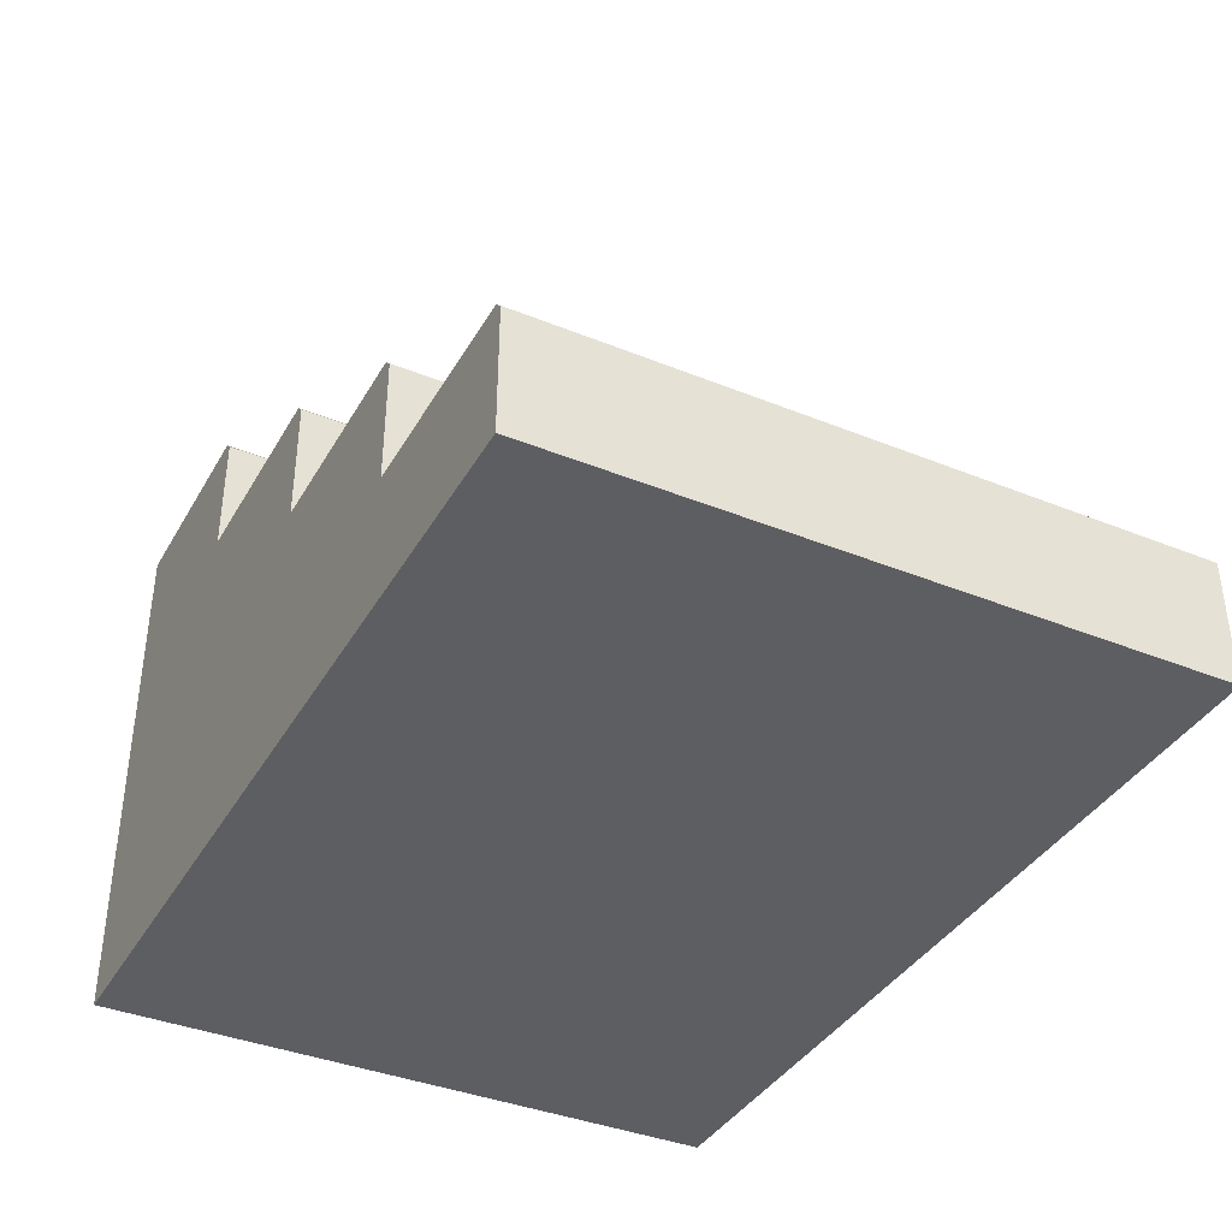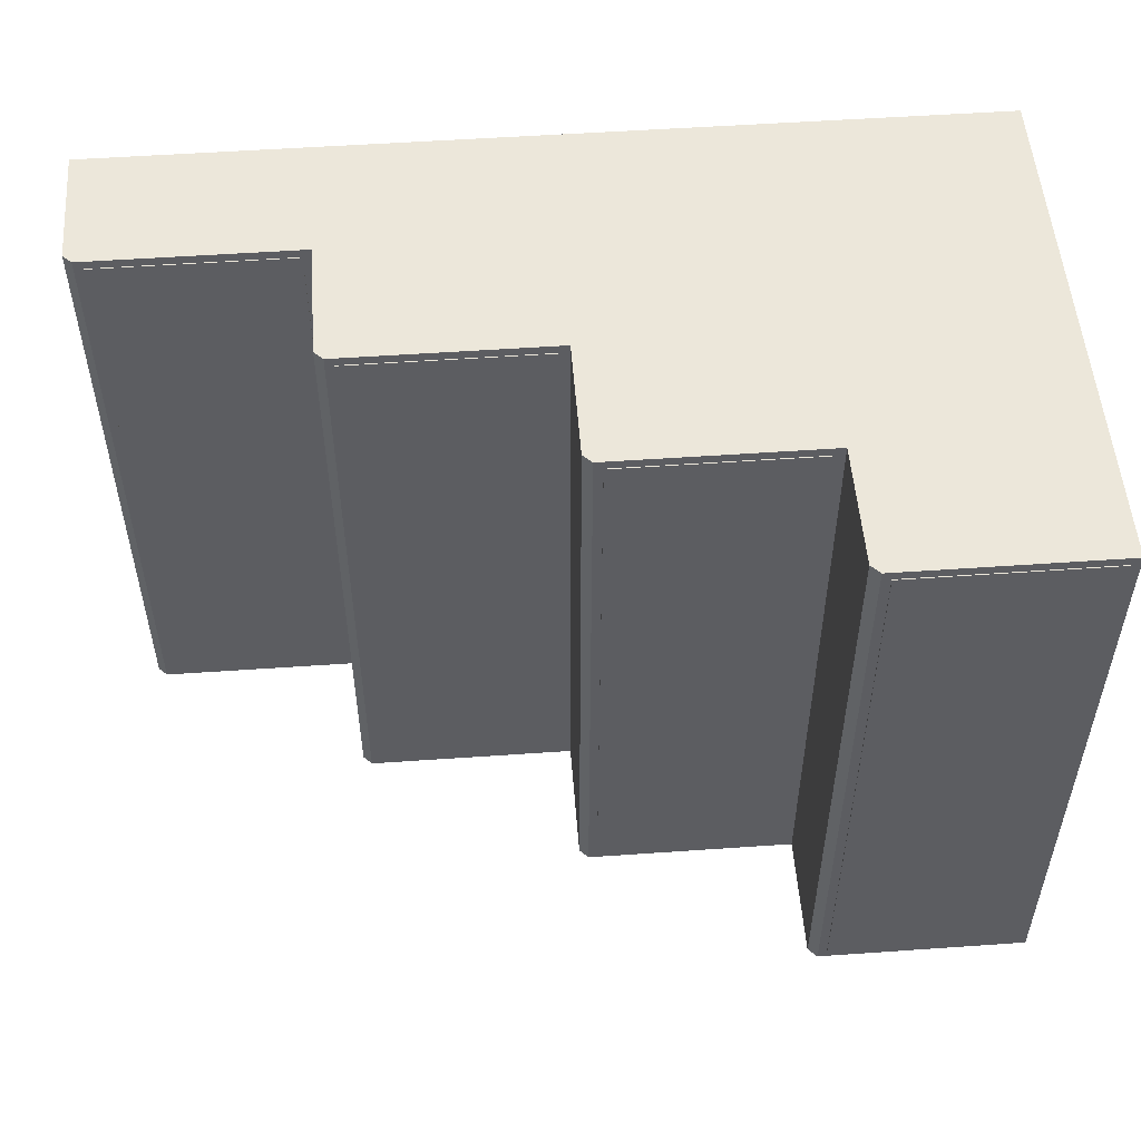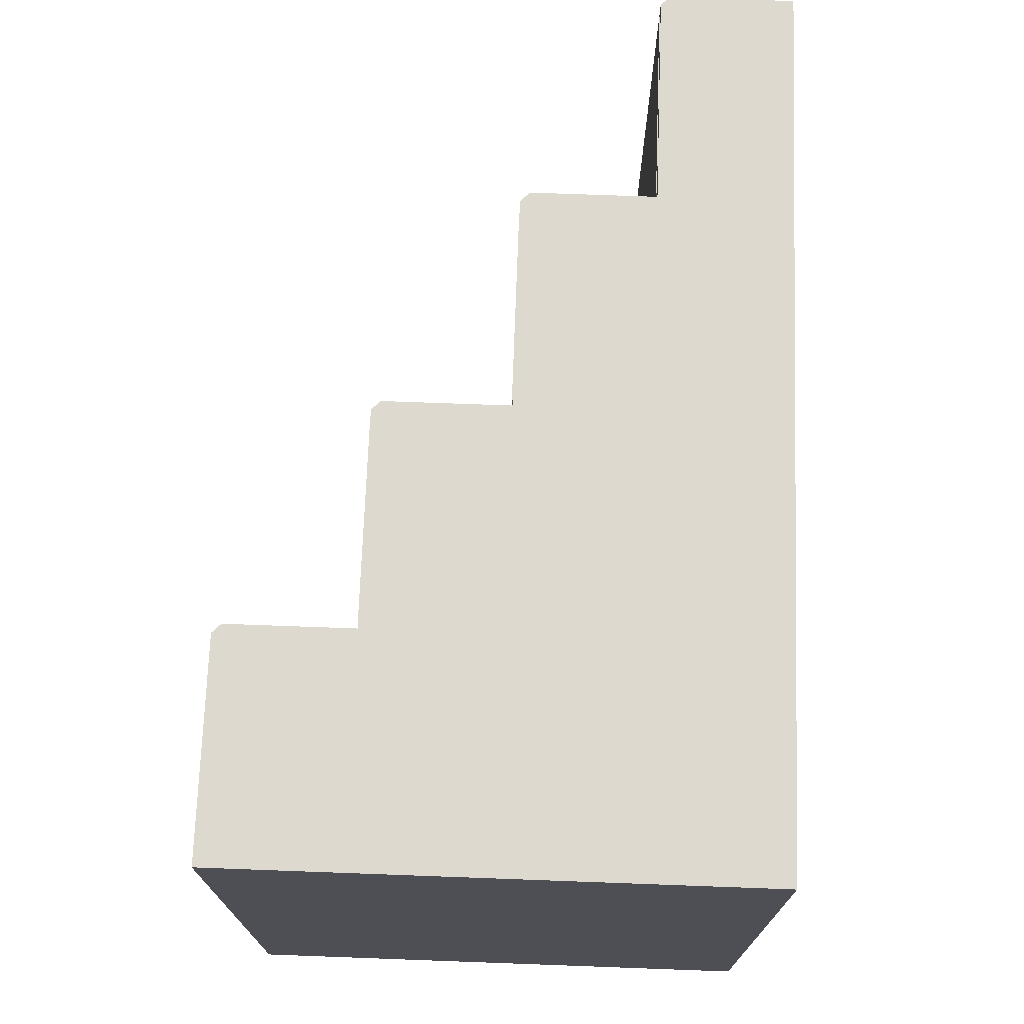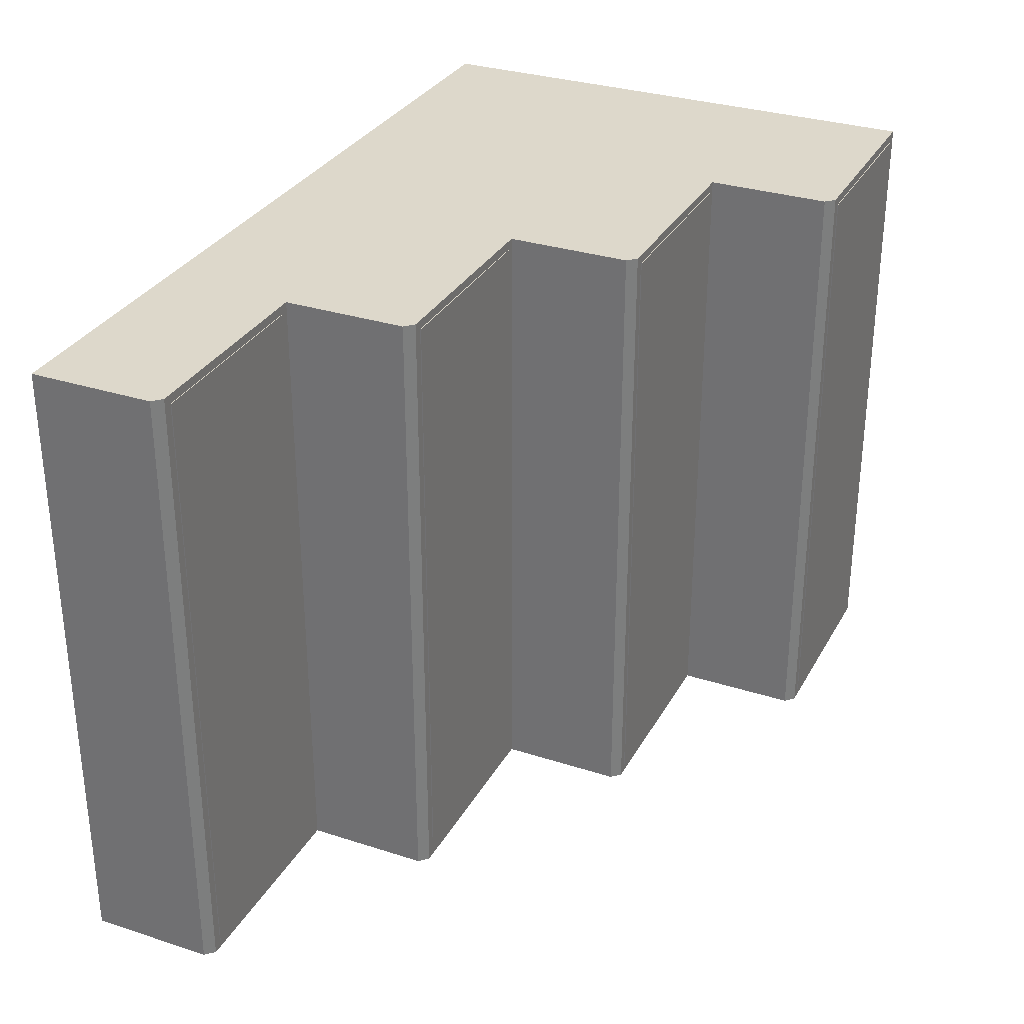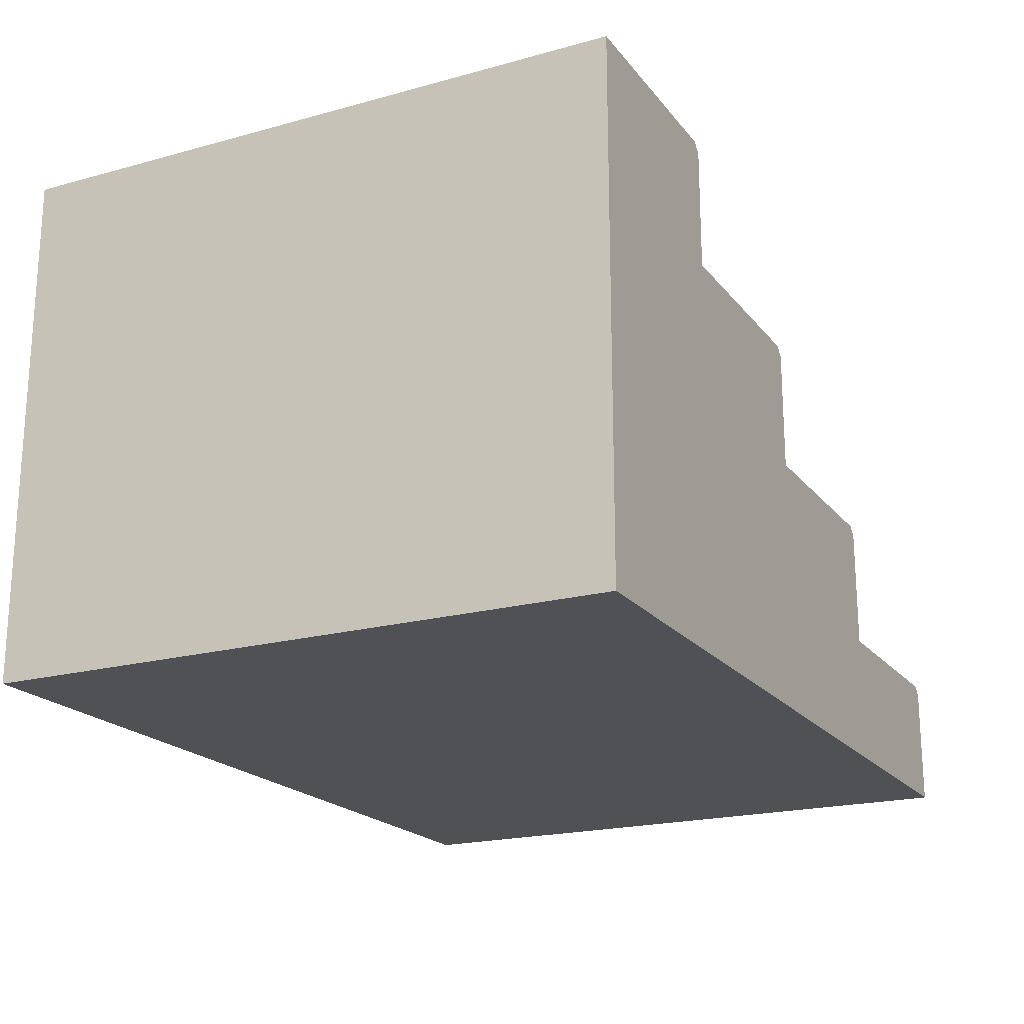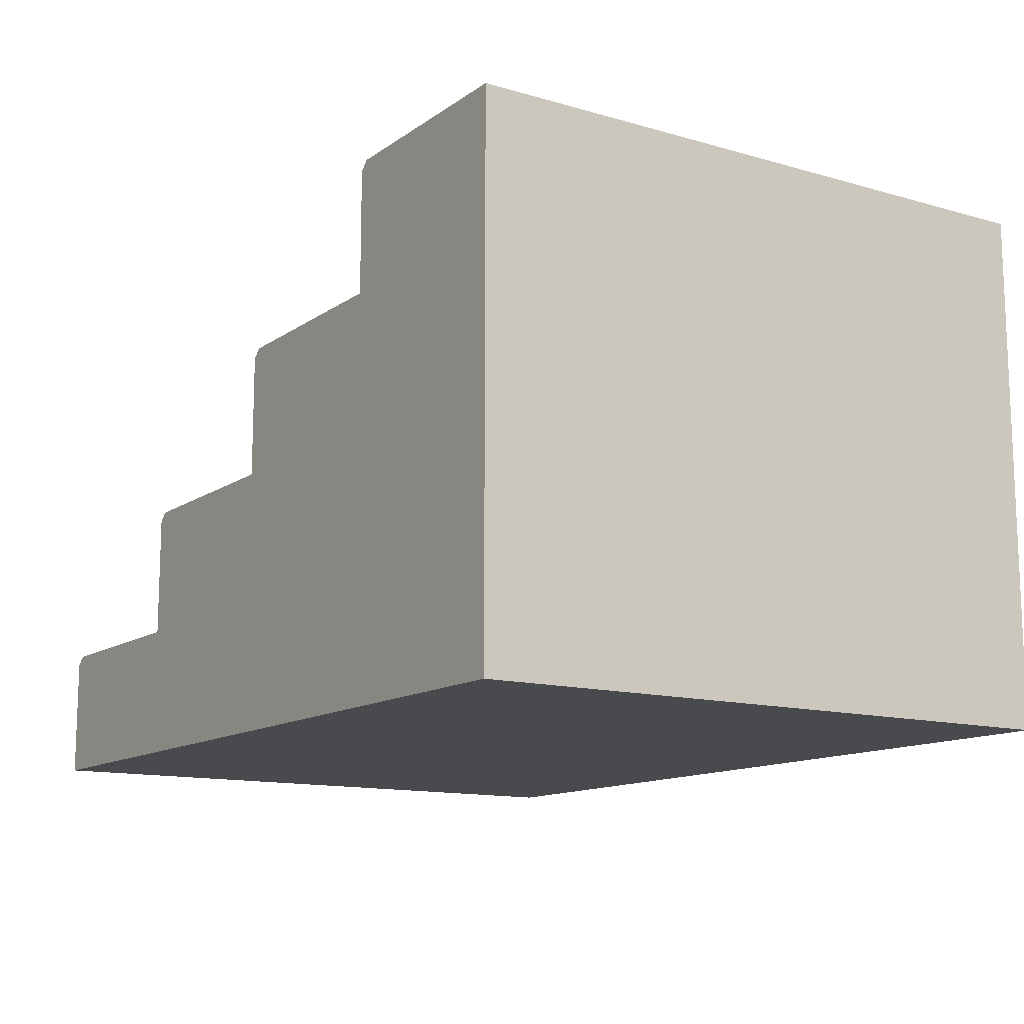
<metadata>
{"format":"obj","ext":"obj","renderer":"f3d","projection":"perspective","resolution":1024,"background":"white","views":[{"elev":-38.3,"azim":62.9,"up":"+Y"},{"elev":52.7,"azim":175.7,"up":"+Z"},{"elev":71.8,"azim":-87.9,"up":"+Z"},{"elev":31.2,"azim":114.7,"up":"+Z"},{"elev":-20.0,"azim":-63.2,"up":"+Y"},{"elev":-12.8,"azim":-123.4,"up":"+Y"}]}
</metadata>
<code>
o Stairs_Plane.006
v 8 0 -6.639
v 8 0 -7.361
v 9 0 -6.639
v 9 0 -7.361
v 8.01 0.5985 -6.649
v 8.01 0.5985 -7.351
v 8.75 0 -7.361
v 8.5 0 -7.361
v 8.25 0 -7.361
v 8.25 0 -6.639
v 8.5 0 -6.639
v 8.75 0 -6.639
v 8 0.4489 -6.639
v 8 0.2993 -6.639
v 8 0.1496 -6.639
v 8 0.1496 -7.361
v 8 0.2993 -7.361
v 8 0.4489 -7.361
v 8.76 0.1496 -7.351
v 8.5 0.1496 -7.361
v 8.51 0.2993 -7.351
v 8.25 0.1496 -7.361
v 8.25 0.2993 -7.361
v 8.26 0.4489 -7.351
v 8.25 0.1496 -6.639
v 8.25 0.2993 -6.639
v 8.26 0.4489 -6.649
v 8.5 0.1496 -6.639
v 8.51 0.2993 -6.649
v 8.76 0.1496 -6.649
v 8.23 0.5985 -7.351
v 8.25 0.5885 -7.361
v 8.25 0.5885 -6.639
v 8.23 0.5985 -6.649
v 9 0.1396 -6.639
v 8.98 0.1496 -6.649
v 8.98 0.1496 -7.351
v 9 0.1396 -7.361
v 8.73 0.2993 -7.351
v 8.75 0.2893 -7.361
v 8.48 0.4489 -7.351
v 8.5 0.4389 -7.361
v 8.5 0.4389 -6.639
v 8.48 0.4489 -6.649
v 8.75 0.2893 -6.639
v 8.73 0.2993 -6.649
v 8 0.5985 -6.639
v 8 0.5985 -7.361
v 8.25 0.4489 -6.639
v 8.25 0.4489 -7.361
v 8.5 0.2993 -6.639
v 8.5 0.2993 -7.361
v 8.75 0.1496 -7.361
v 8.75 0.1496 -6.639
v 8.24 0.5985 -7.361
v 8.24 0.5985 -6.639
v 8.49 0.4489 -7.361
v 8.49 0.4489 -6.639
v 8.99 0.1496 -7.361
v 8.99 0.1496 -6.639
v 8.74 0.2993 -7.361
v 8.74 0.2993 -6.639
v 8.01 0.5995 -6.649
v 8.01 0.5995 -7.351
v 8.26 0.4499 -6.649
v 8.26 0.4499 -7.351
v 8.51 0.3003 -6.649
v 8.51 0.3003 -7.351
v 8.76 0.1506 -7.351
v 8.76 0.1506 -6.649
v 8.23 0.5995 -7.351
v 8.23 0.5995 -6.649
v 8.48 0.4499 -7.351
v 8.48 0.4499 -6.649
v 8.98 0.1506 -7.351
v 8.98 0.1506 -6.649
v 8.73 0.3003 -7.351
v 8.73 0.3003 -6.649
f 4 12 7
f 23 50 57
f 33 50 32
f 13 48 18
f 3 35 60
f 18 48 55
f 49 33 56
f 43 52 42
f 9 1 2
f 8 10 9
f 7 11 8
f 12 28 11
f 11 25 10
f 28 26 25
f 54 45 62
f 10 15 1
f 15 26 14
f 26 13 14
f 8 22 20
f 22 52 20
f 51 43 58
f 8 53 7
f 31 72 34
f 45 53 40
f 1 16 2
f 15 17 16
f 14 18 17
f 2 22 9
f 16 23 22
f 17 50 23
f 19 75 37
f 30 69 19
f 7 53 59
f 4 35 3
f 20 52 61
f 32 56 33
f 42 58 43
f 60 38 59
f 40 62 45
f 36 70 30
f 6 47 5
f 24 49 27
f 21 51 29
f 19 54 30
f 34 55 31
f 44 57 41
f 36 59 37
f 46 61 39
f 31 48 6
f 5 56 34
f 30 60 36
f 37 53 19
f 39 52 21
f 29 62 46
f 41 50 24
f 27 58 44
f 67 77 68
f 70 75 69
f 65 73 66
f 63 71 64
f 21 77 39
f 41 74 44
f 46 67 29
f 37 76 36
f 24 73 41
f 39 78 46
f 5 64 6
f 44 65 27
f 6 71 31
f 27 66 24
f 34 63 5
f 29 68 21
f 4 3 12
f 42 52 57
f 52 23 57
f 33 49 50
f 13 47 48
f 54 12 60
f 12 3 60
f 32 50 55
f 50 18 55
f 47 13 56
f 13 49 56
f 43 51 52
f 9 10 1
f 8 11 10
f 7 12 11
f 12 54 28
f 11 28 25
f 28 51 26
f 51 28 62
f 28 54 62
f 10 25 15
f 15 25 26
f 26 49 13
f 8 9 22
f 22 23 52
f 49 26 58
f 26 51 58
f 8 20 53
f 31 71 72
f 45 54 53
f 1 15 16
f 15 14 17
f 14 13 18
f 2 16 22
f 16 17 23
f 17 18 50
f 19 69 75
f 30 70 69
f 38 4 59
f 4 7 59
f 4 38 35
f 40 53 61
f 53 20 61
f 32 55 56
f 42 57 58
f 60 35 38
f 40 61 62
f 36 76 70
f 6 48 47
f 24 50 49
f 21 52 51
f 19 53 54
f 34 56 55
f 44 58 57
f 36 60 59
f 46 62 61
f 31 55 48
f 5 47 56
f 30 54 60
f 37 59 53
f 39 61 52
f 29 51 62
f 41 57 50
f 27 49 58
f 67 78 77
f 70 76 75
f 65 74 73
f 63 72 71
f 21 68 77
f 41 73 74
f 46 78 67
f 37 75 76
f 24 66 73
f 39 77 78
f 5 63 64
f 44 74 65
f 6 64 71
f 27 65 66
f 34 72 63
f 29 67 68

</code>
